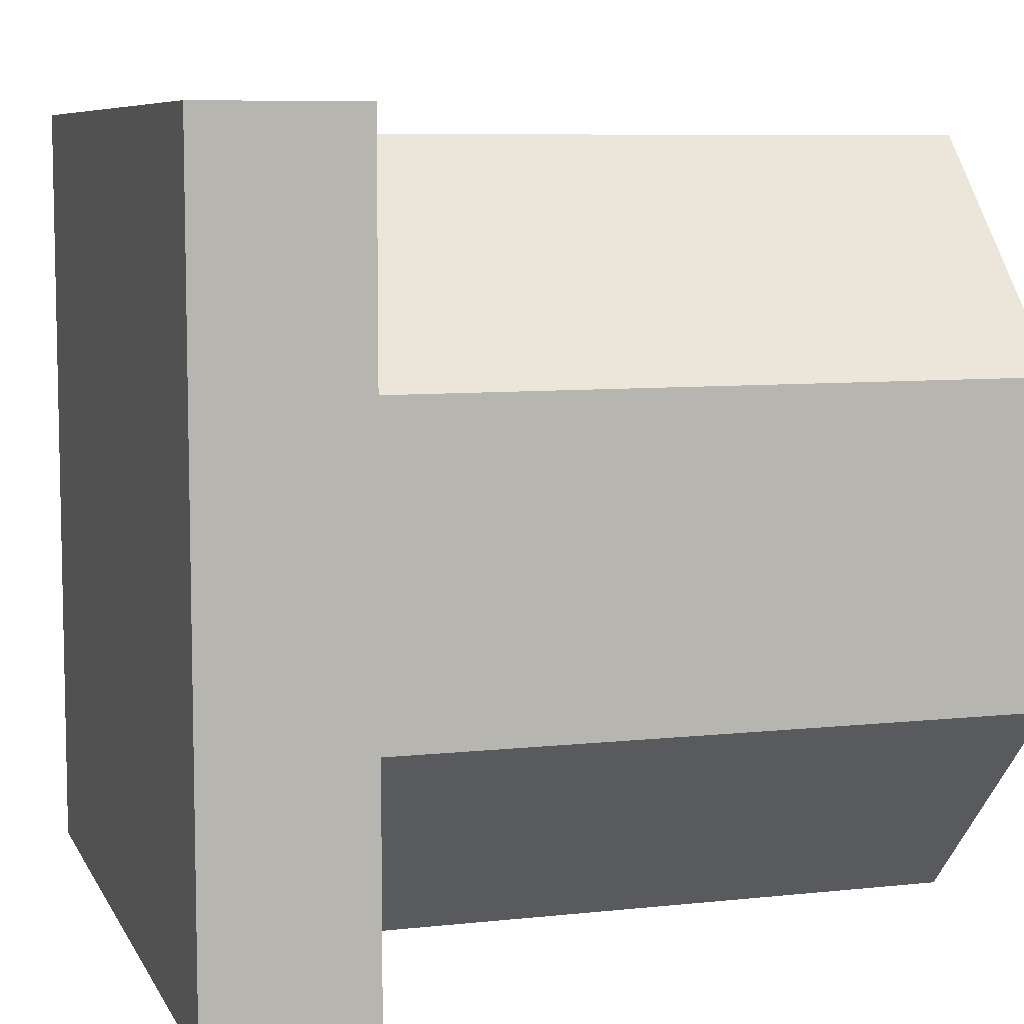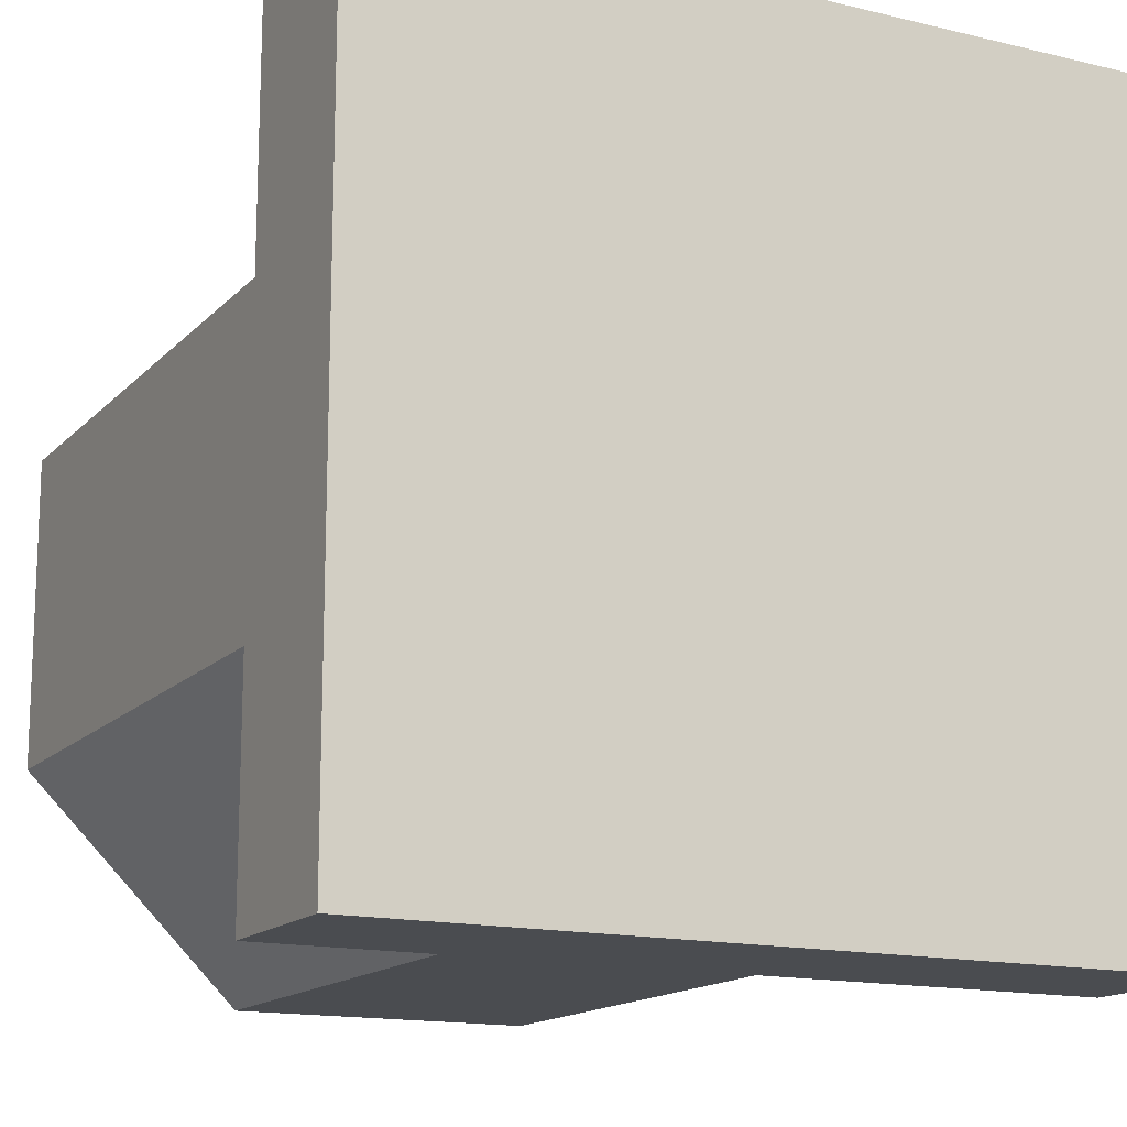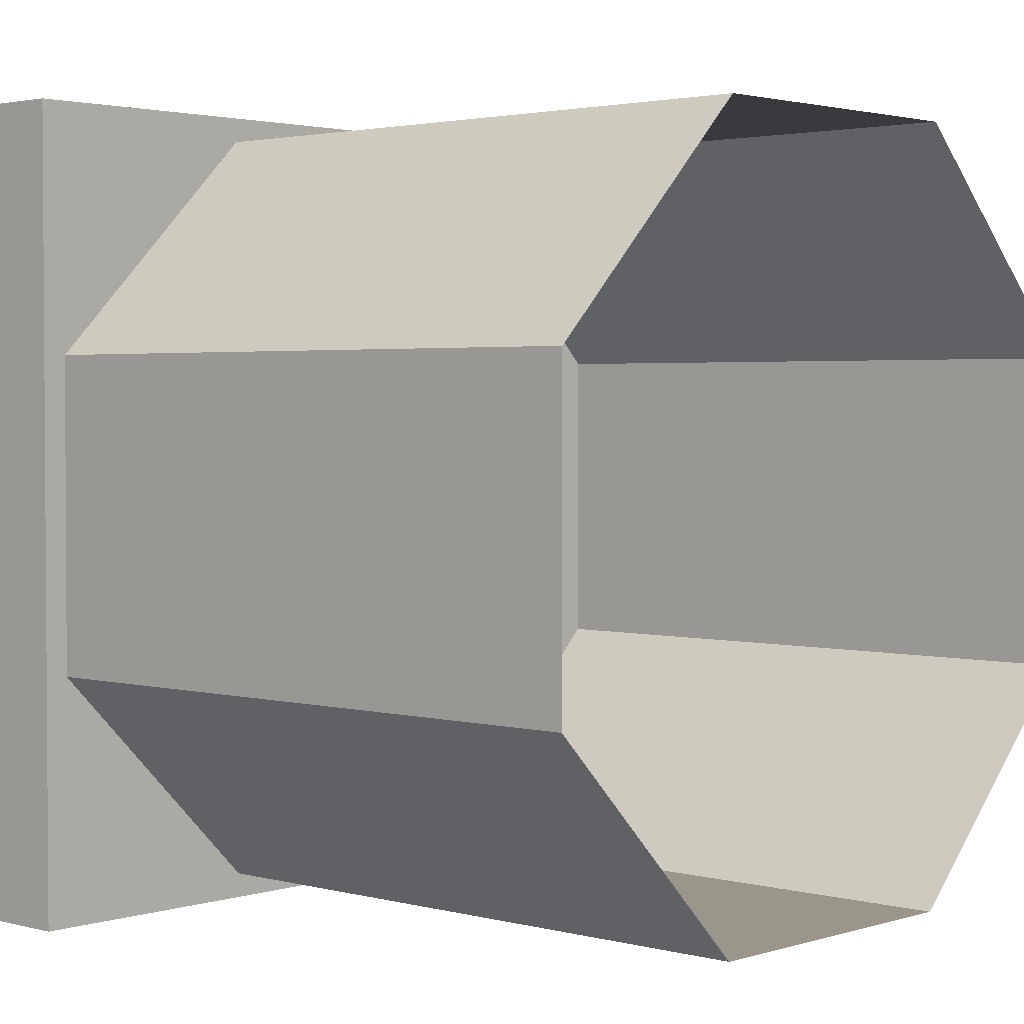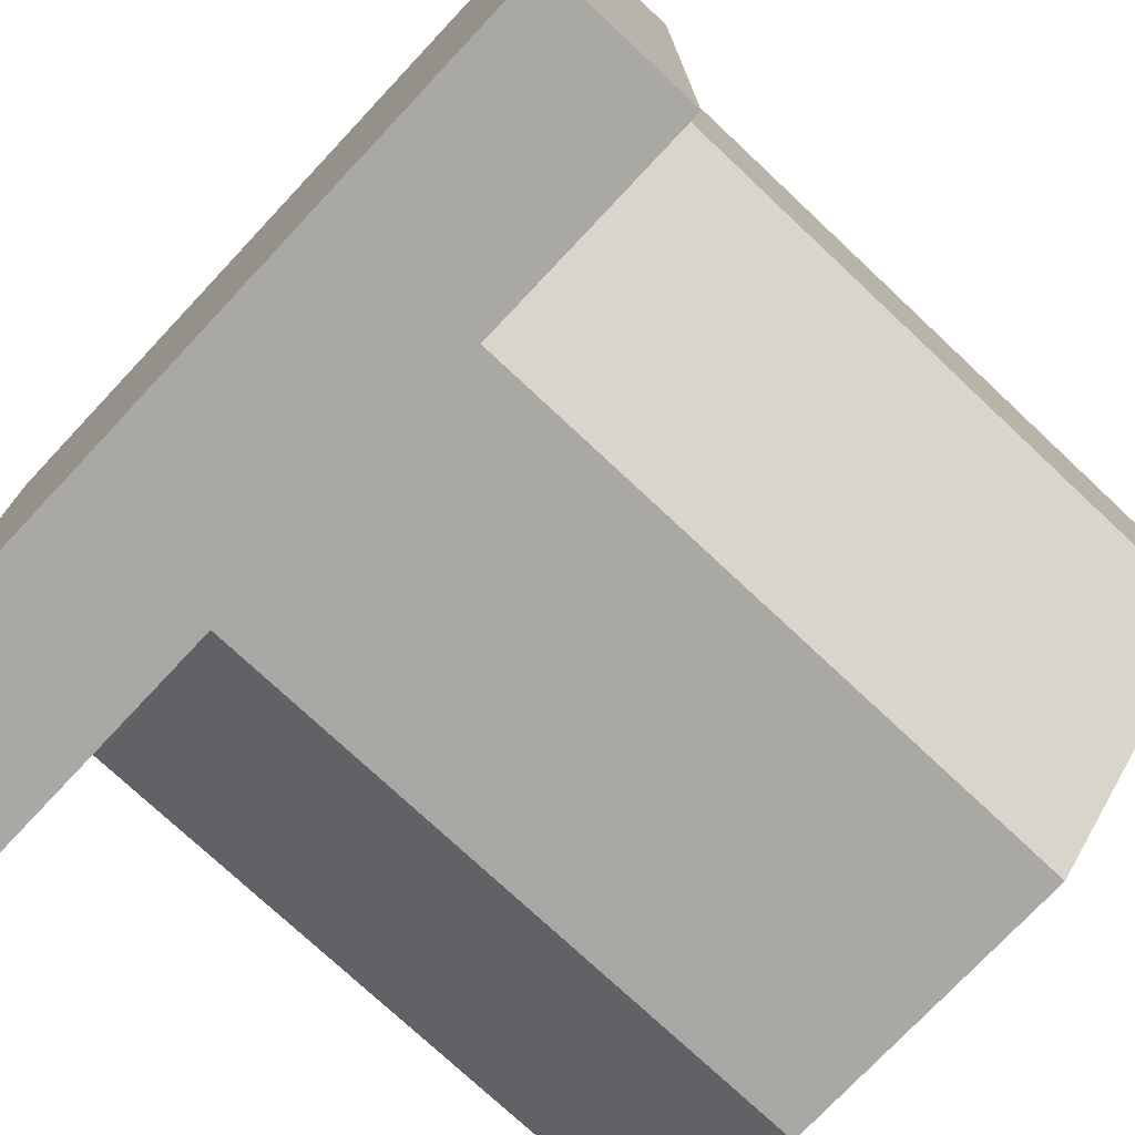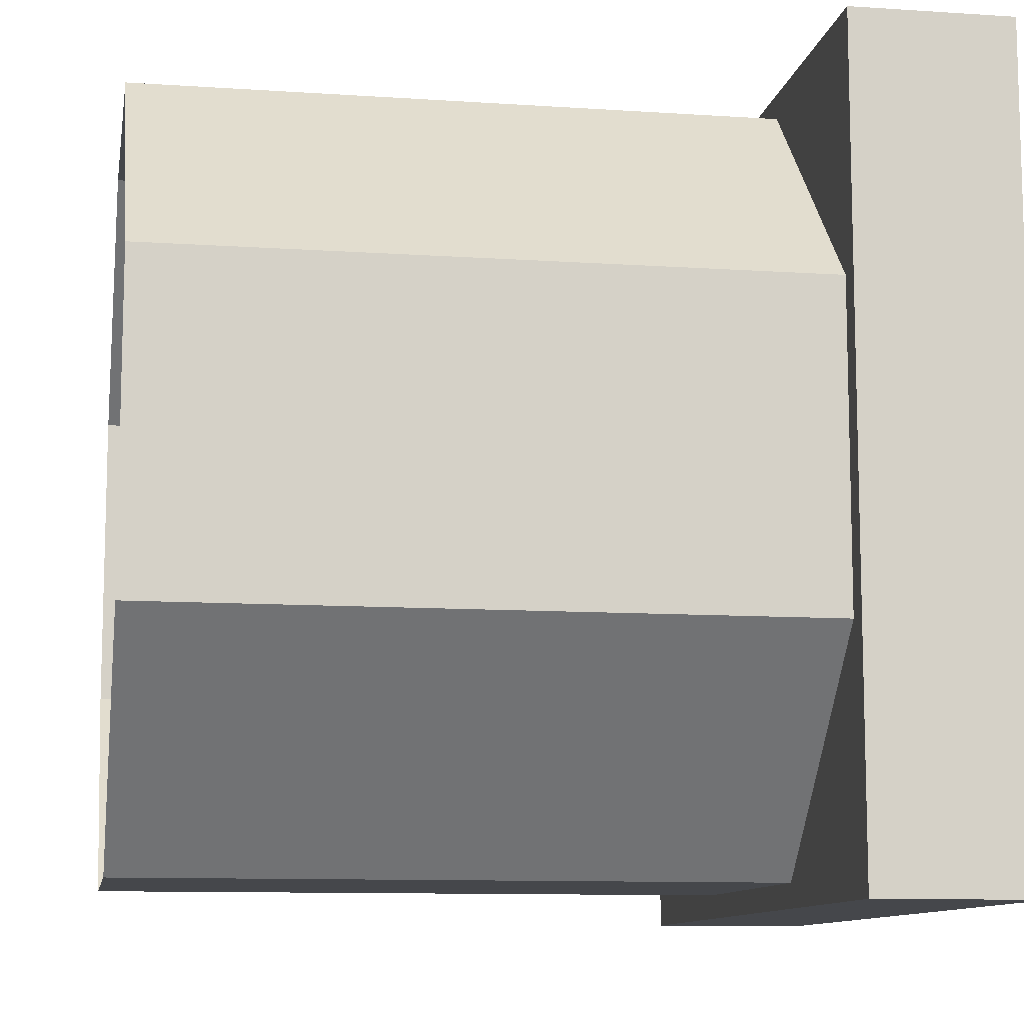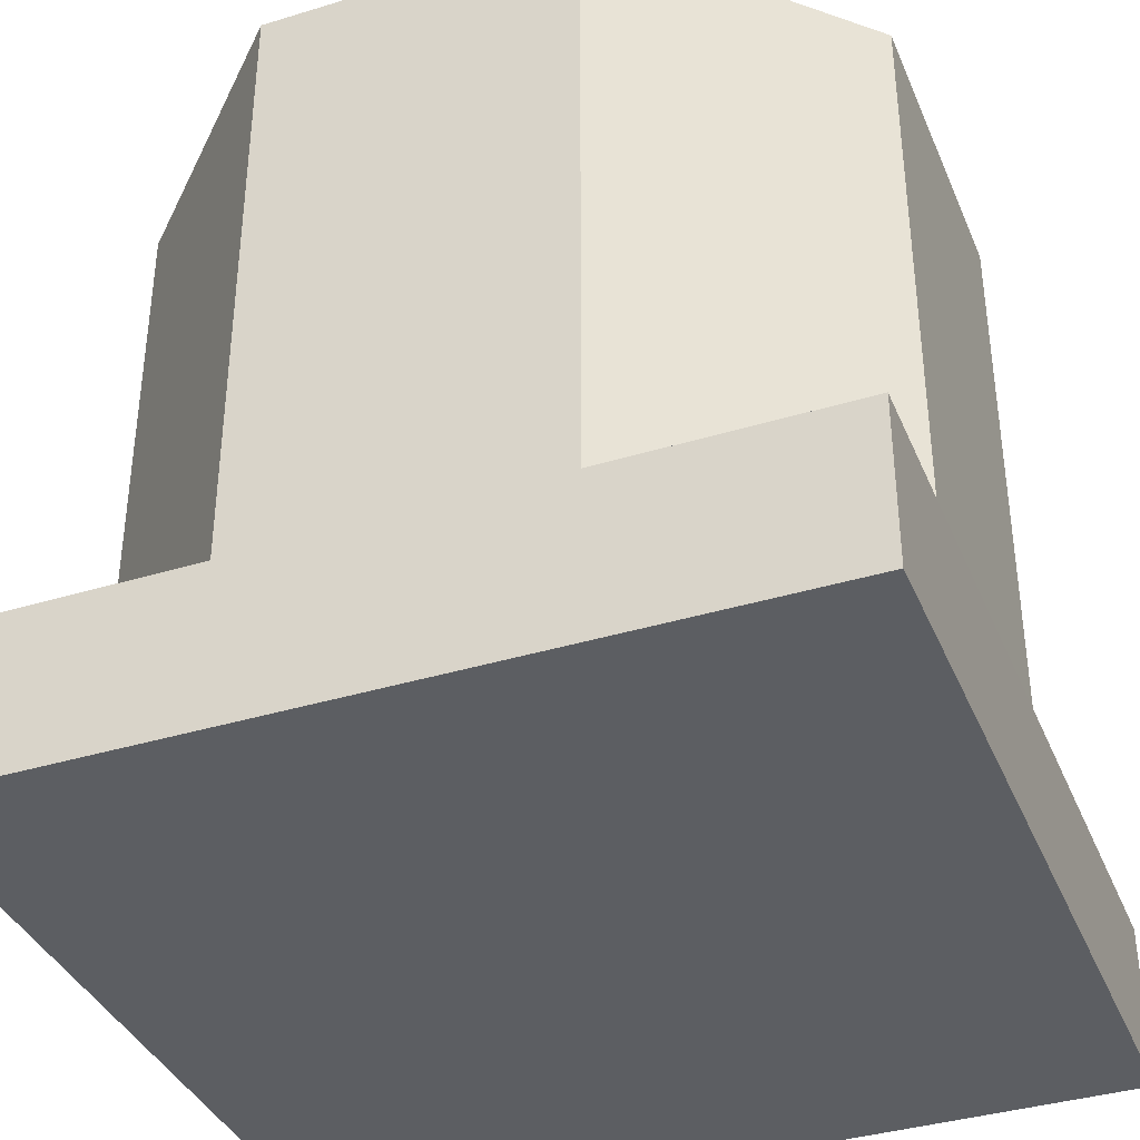
<metadata>
{"format":"obj","ext":"obj","renderer":"f3d","projection":"perspective","resolution":1024,"background":"white","views":[{"elev":7.6,"azim":72.8,"up":"+Z"},{"elev":-15.1,"azim":-27.2,"up":"+Z"},{"elev":2.4,"azim":132.6,"up":"+Z"},{"elev":-75.1,"azim":46.8,"up":"+Z"},{"elev":-10.5,"azim":-99.6,"up":"+Z"},{"elev":-37.8,"azim":-68.8,"up":"+Y"}]}
</metadata>
<code>
o Cube.000_Cube.001
v 0.6951 0.2 0.03076
v 0.3062 0.2 0.03021
v 0.03076 0.2 0.3049
v 0.03021 0.2 0.6938
v 0.3049 0.2 0.9692
v 0.6938 0.2 0.9698
v 0.9692 0.2 0.6951
v 0.9698 0.2 0.3062
v 0.6951 1 0.03076
v 0.3062 1 0.03021
v 0.03076 1 0.3049
v 0.03021 1 0.6938
v 0.3049 1 0.9692
v 0.6938 1 0.9698
v 0.9692 1 0.6951
v 0.9698 1 0.3062
v 1 0 0
v 0 0 0
v 0 0.2 0
v 1 0.2 0
v 1 0 1
v 0 0 1
v 1 0.2 1
v 0 0.2 1
f 23 24 22 21
f 17 21 22 18
f 20 17 18 19
f 19 18 22 24
f 20 23 21 17
f 8 16 15 7
f 6 14 13 5
f 4 12 11 3
f 2 10 9 1
f 1 9 16 8
f 7 15 14 6
f 5 13 12 4
f 3 11 10 2
f 20 19 24 23

</code>
